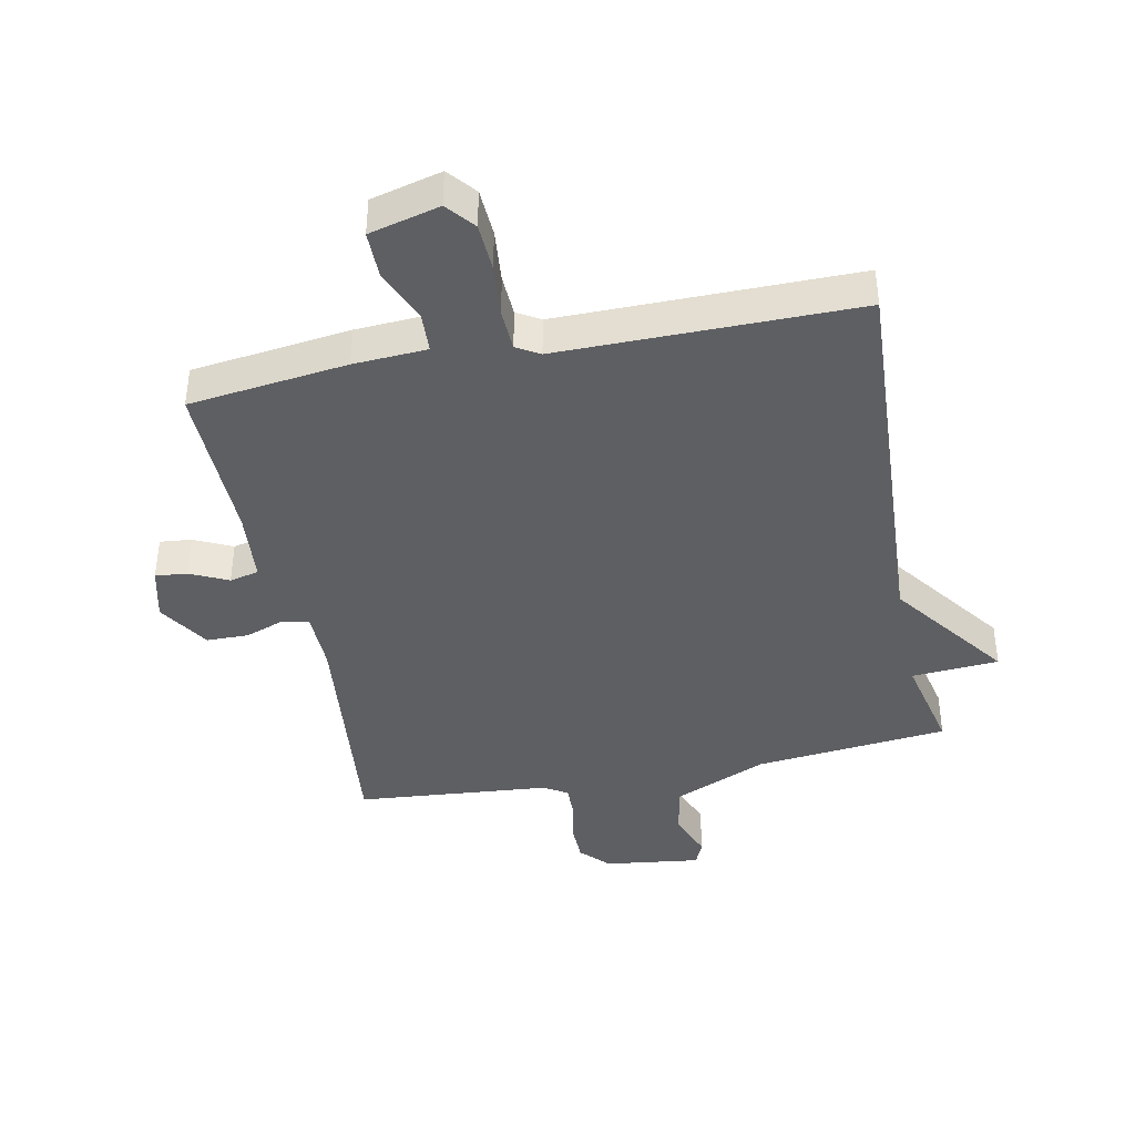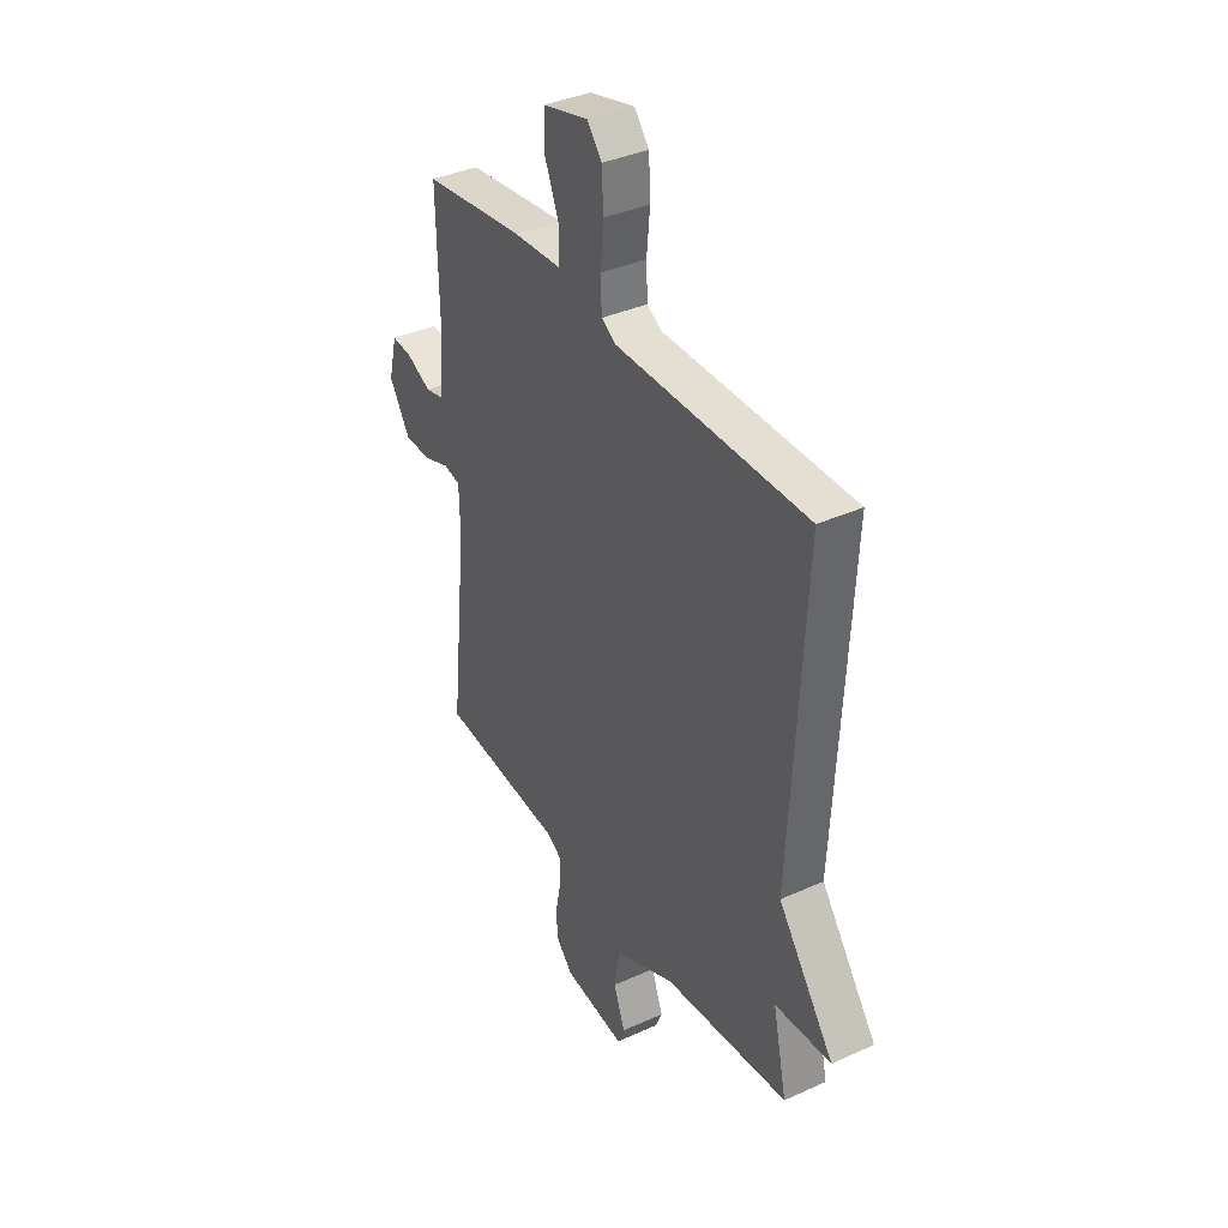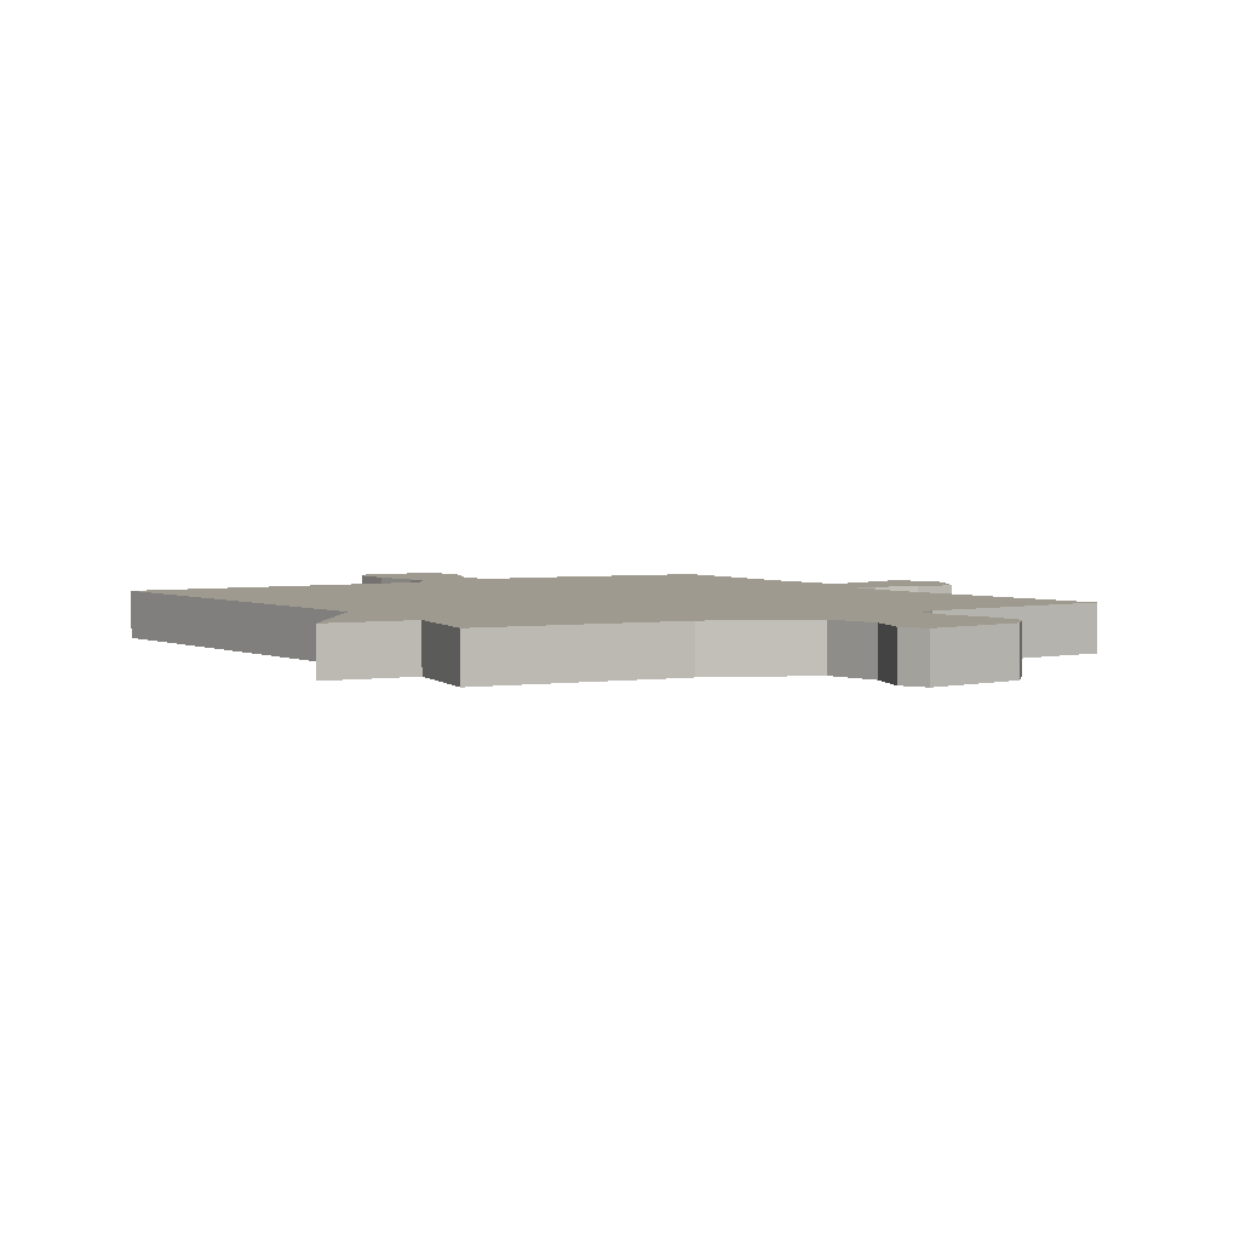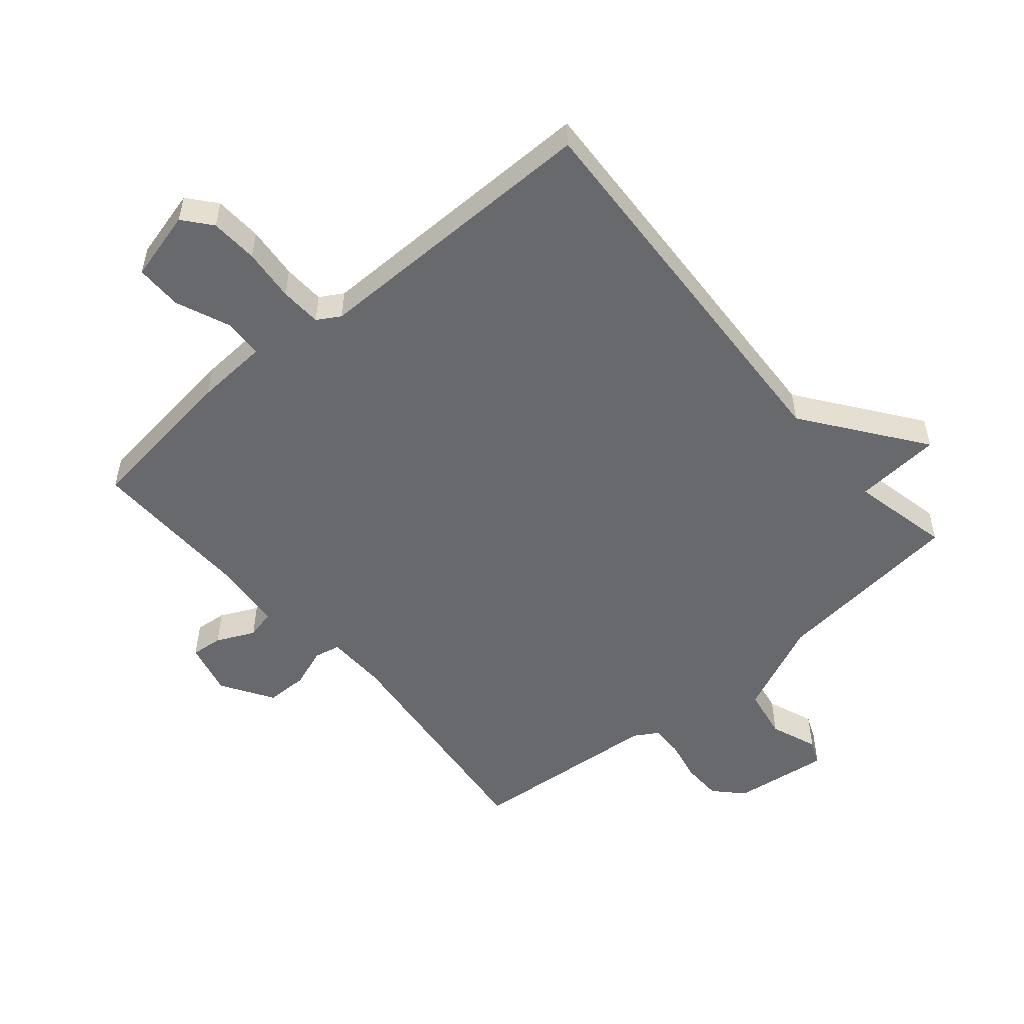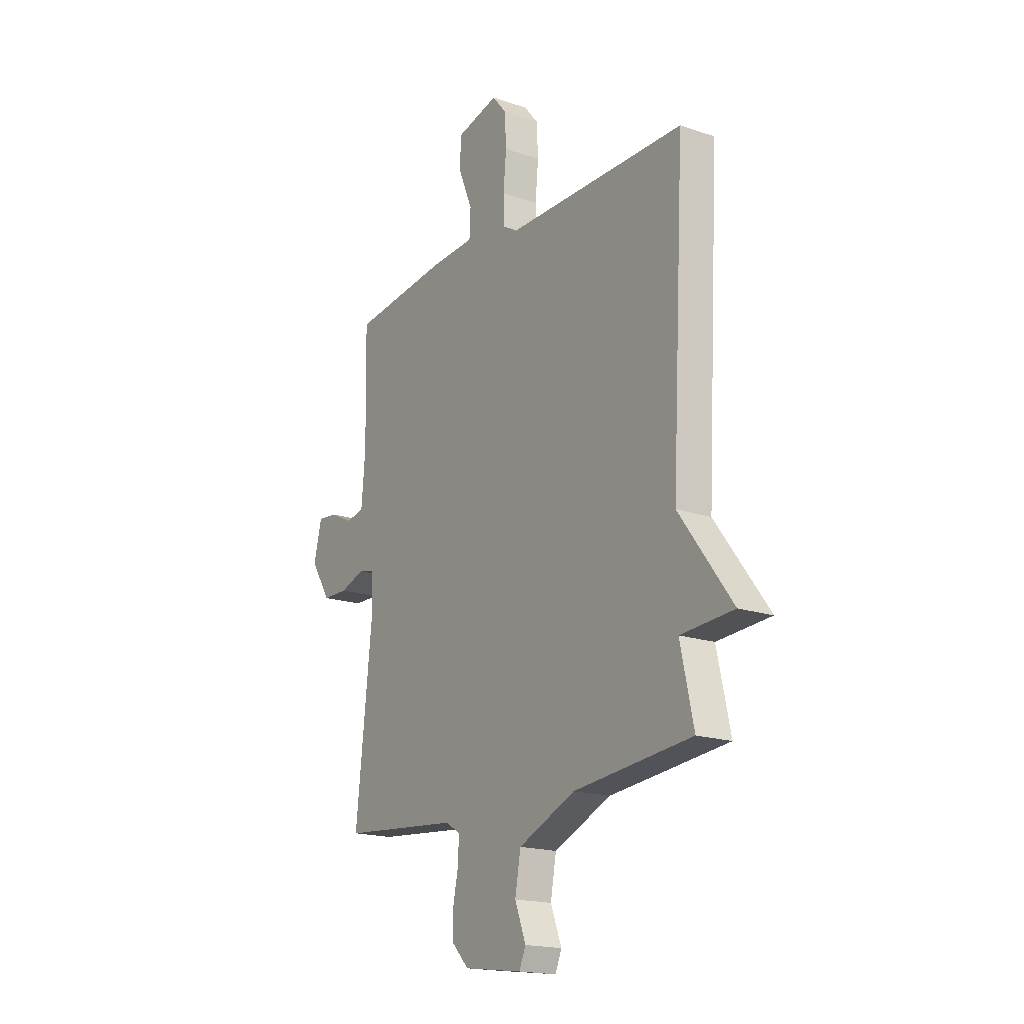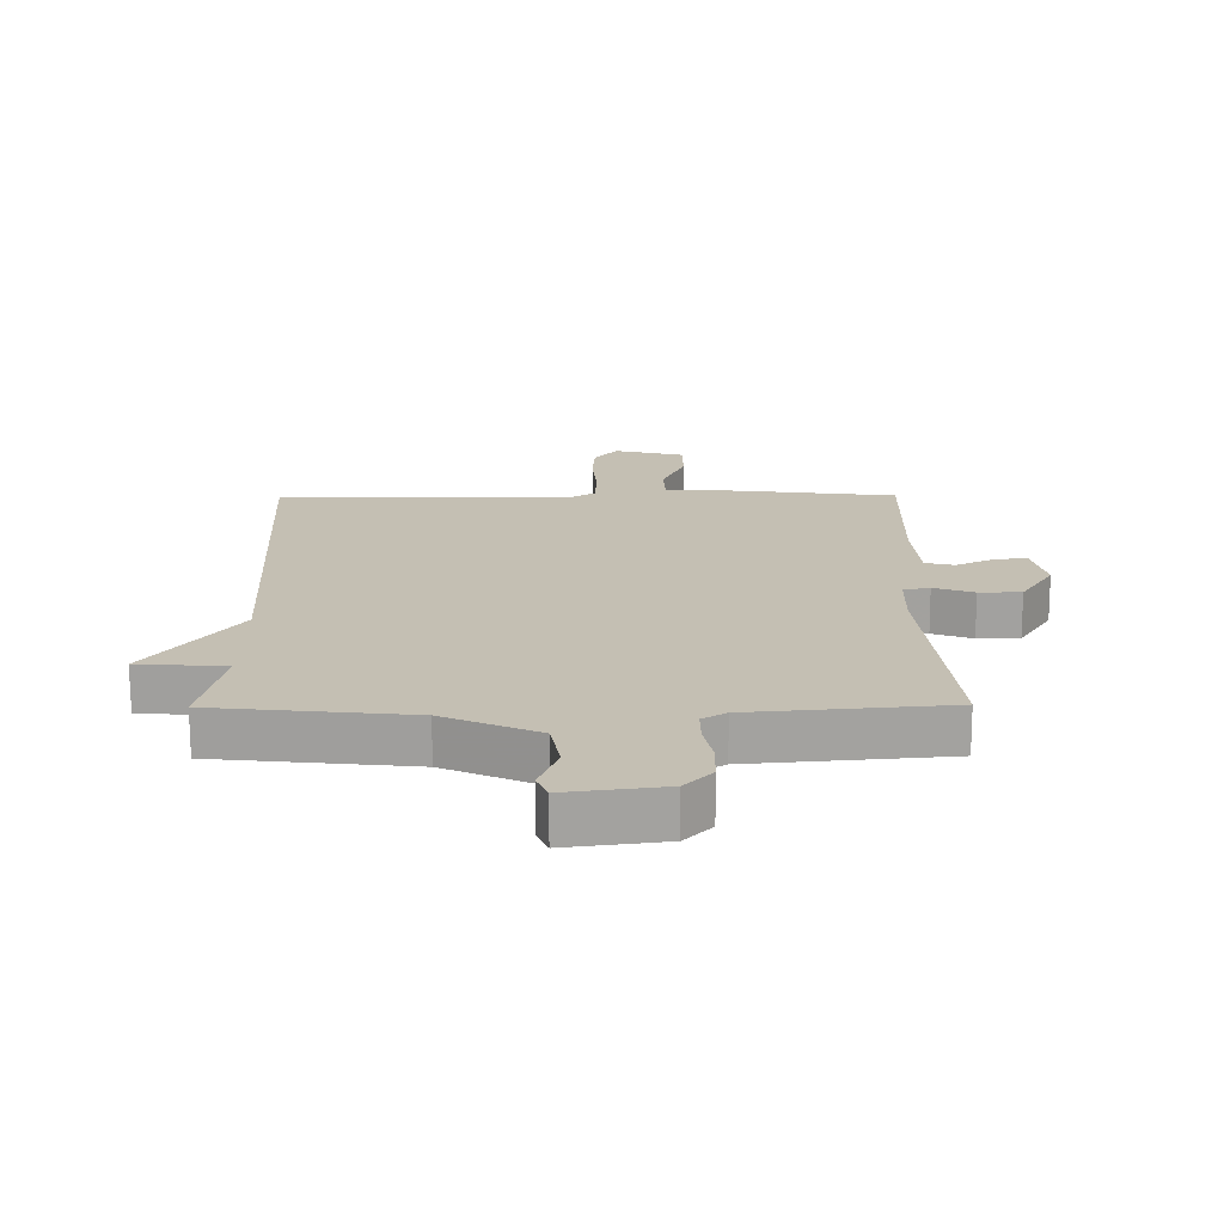
<metadata>
{"format":"obj","ext":"obj","renderer":"f3d","projection":"perspective","resolution":1024,"background":"white","views":[{"elev":-40.5,"azim":11.4,"up":"+Y"},{"elev":37.2,"azim":59.8,"up":"+Z"},{"elev":3.6,"azim":147.5,"up":"+Y"},{"elev":-52.8,"azim":40.4,"up":"+Y"},{"elev":-17.9,"azim":56.3,"up":"+Z"},{"elev":-72.1,"azim":-179.8,"up":"+Z"}]}
</metadata>
<code>
v -0.5 0.07 0.5
v -0.246 0.07 0.532
v -0.128 0.07 0.539
v -0.125 0.07 0.603
v -0.161 0.07 0.69
v -0.161 0.07 0.765
v -0.048 0.07 0.794
v -0.011 0.07 0.749
v -0.007 0.07 0.672
v -0.015 0.07 0.587
v -0.012 0.07 0.52
v 0.025 0.07 0.498
v 0.5 0.07 0.5
v 0.465 0.07 -0.14
v 0.605 0.07 -0.33
v 0.465 0.07 -0.34
v 0.5 0.07 -0.5
v 0.188 0.07 -0.533
v 0.037 0.07 -0.6
v 0.022 0.07 -0.683
v 0.051 0.07 -0.759
v 0.034 0.07 -0.799
v -0.121 0.07 -0.779
v -0.164 0.07 -0.734
v -0.165 0.07 -0.67
v -0.151 0.07 -0.603
v -0.15 0.07 -0.55
v -0.188 0.07 -0.527
v -0.5 0.07 -0.5
v -0.458 0.07 -0.109
v -0.46 0.07 -0.011
v -0.502 0.07 -0.002
v -0.566 0.07 -0.025
v -0.633 0.07 -0.024
v -0.685 0.07 0.059
v -0.664 0.07 0.145
v -0.613 0.07 0.14
v -0.552 0.07 0.111
v -0.505 0.07 0.122
v -0.495 0.07 0.239
v -0.5 0 0.5
v -0.246 0 0.532
v -0.128 0 0.539
v -0.125 0 0.603
v -0.161 0 0.69
v -0.161 0 0.765
v -0.048 0 0.794
v -0.011 0 0.749
v -0.007 0 0.672
v -0.015 0 0.587
v -0.012 0 0.52
v 0.025 0 0.498
v 0.5 0 0.5
v 0.465 0 -0.14
v 0.605 0 -0.33
v 0.465 0 -0.34
v 0.5 0 -0.5
v 0.188 0 -0.533
v 0.037 0 -0.6
v 0.022 0 -0.683
v 0.051 0 -0.759
v 0.034 0 -0.799
v -0.121 0 -0.779
v -0.164 0 -0.734
v -0.165 0 -0.67
v -0.151 0 -0.603
v -0.15 0 -0.55
v -0.188 0 -0.527
v -0.5 0 -0.5
v -0.458 0 -0.109
v -0.46 0 -0.011
v -0.502 0 -0.002
v -0.566 0 -0.025
v -0.633 0 -0.024
v -0.685 0 0.059
v -0.664 0 0.145
v -0.613 0 0.14
v -0.552 0 0.111
v -0.505 0 0.122
v -0.495 0 0.239
f 36 37 38
f 35 36 38
f 34 35 38
f 33 34 38
f 32 33 38
f 31 32 38 39
f 28 29 30
f 27 28 30 31
f 24 25 26
f 23 24 26
f 22 23 26
f 21 22 26
f 20 21 26
f 19 20 26 27
f 31 39 40
f 27 31 40
f 19 27 40
f 18 19 40
f 14 15 16
f 12 13 14
f 11 12 14 16
f 8 9 10
f 7 8 10
f 6 7 10
f 5 6 10
f 4 5 10
f 3 4 10 11
f 17 18 40
f 16 17 40
f 11 16 40
f 3 11 40
f 2 3 40
f 1 2 40
f 78 77 76
f 78 76 75
f 78 75 74
f 78 74 73
f 78 73 72
f 79 78 72 71
f 70 69 68
f 71 70 68 67
f 66 65 64
f 66 64 63
f 66 63 62
f 66 62 61
f 66 61 60
f 67 66 60 59
f 80 79 71
f 80 71 67
f 80 67 59
f 80 59 58
f 56 55 54
f 54 53 52
f 56 54 52 51
f 50 49 48
f 50 48 47
f 50 47 46
f 50 46 45
f 50 45 44
f 51 50 44 43
f 80 58 57
f 80 57 56
f 80 56 51
f 80 51 43
f 80 43 42
f 80 42 41
f 1 41 42 2
f 2 42 43 3
f 3 43 44 4
f 4 44 45 5
f 5 45 46 6
f 6 46 47 7
f 7 47 48 8
f 8 48 49 9
f 9 49 50 10
f 10 50 51 11
f 11 51 52 12
f 12 52 53 13
f 13 53 54 14
f 14 54 55 15
f 15 55 56 16
f 16 56 57 17
f 17 57 58 18
f 18 58 59 19
f 19 59 60 20
f 20 60 61 21
f 21 61 62 22
f 22 62 63 23
f 23 63 64 24
f 24 64 65 25
f 25 65 66 26
f 26 66 67 27
f 27 67 68 28
f 28 68 69 29
f 29 69 70 30
f 30 70 71 31
f 31 71 72 32
f 32 72 73 33
f 33 73 74 34
f 34 74 75 35
f 35 75 76 36
f 36 76 77 37
f 37 77 78 38
f 38 78 79 39
f 39 79 80 40
f 40 80 41 1

</code>
